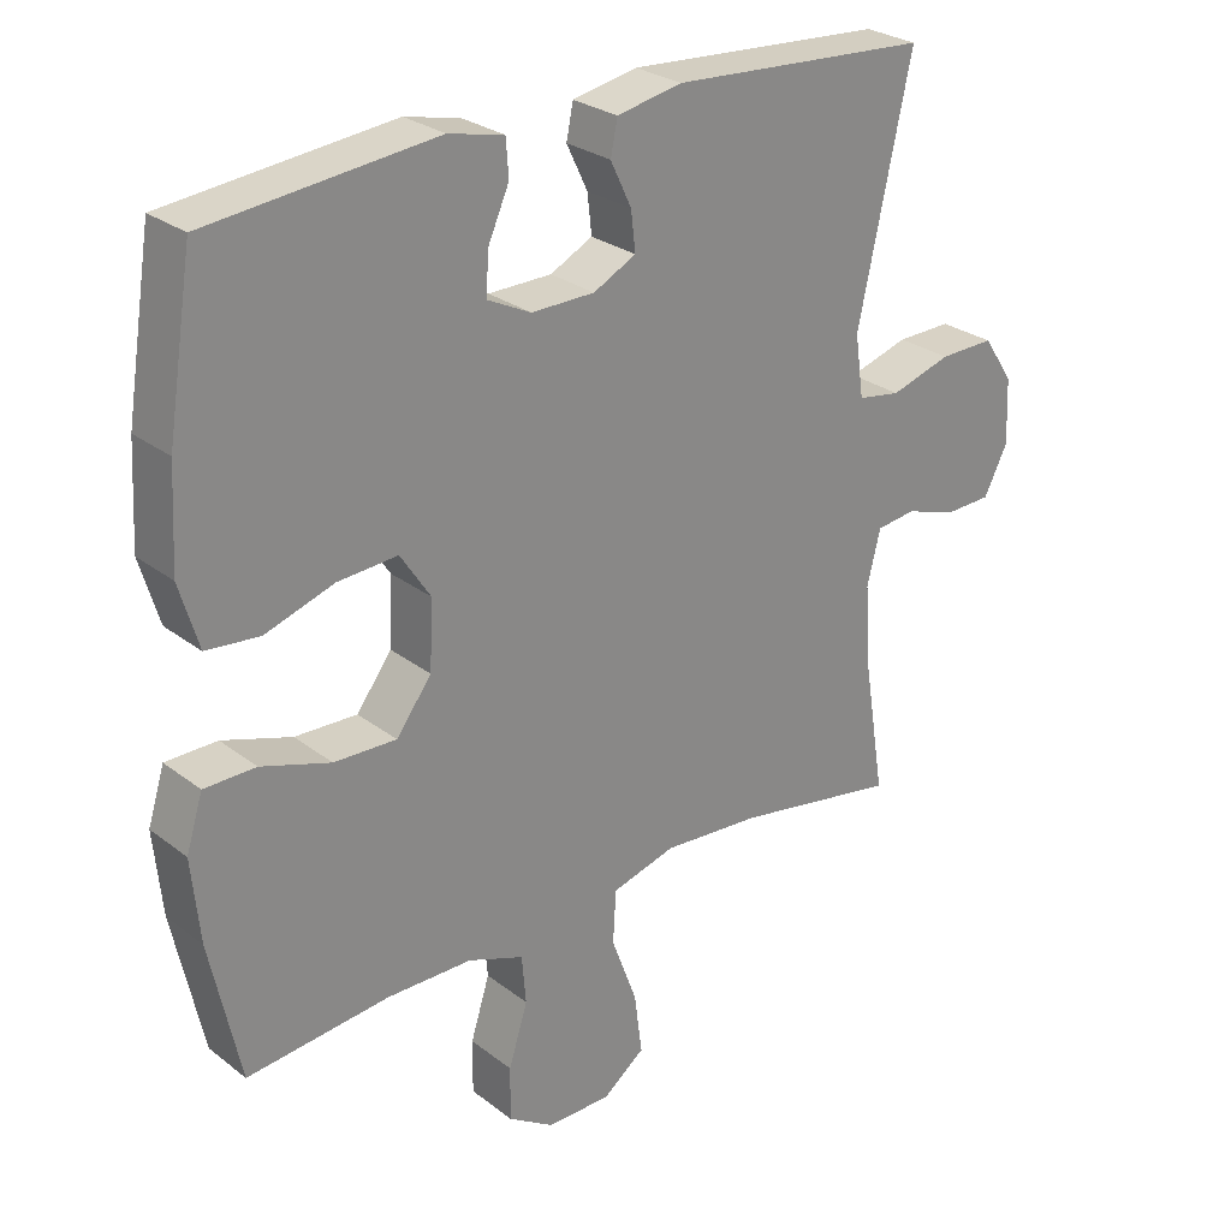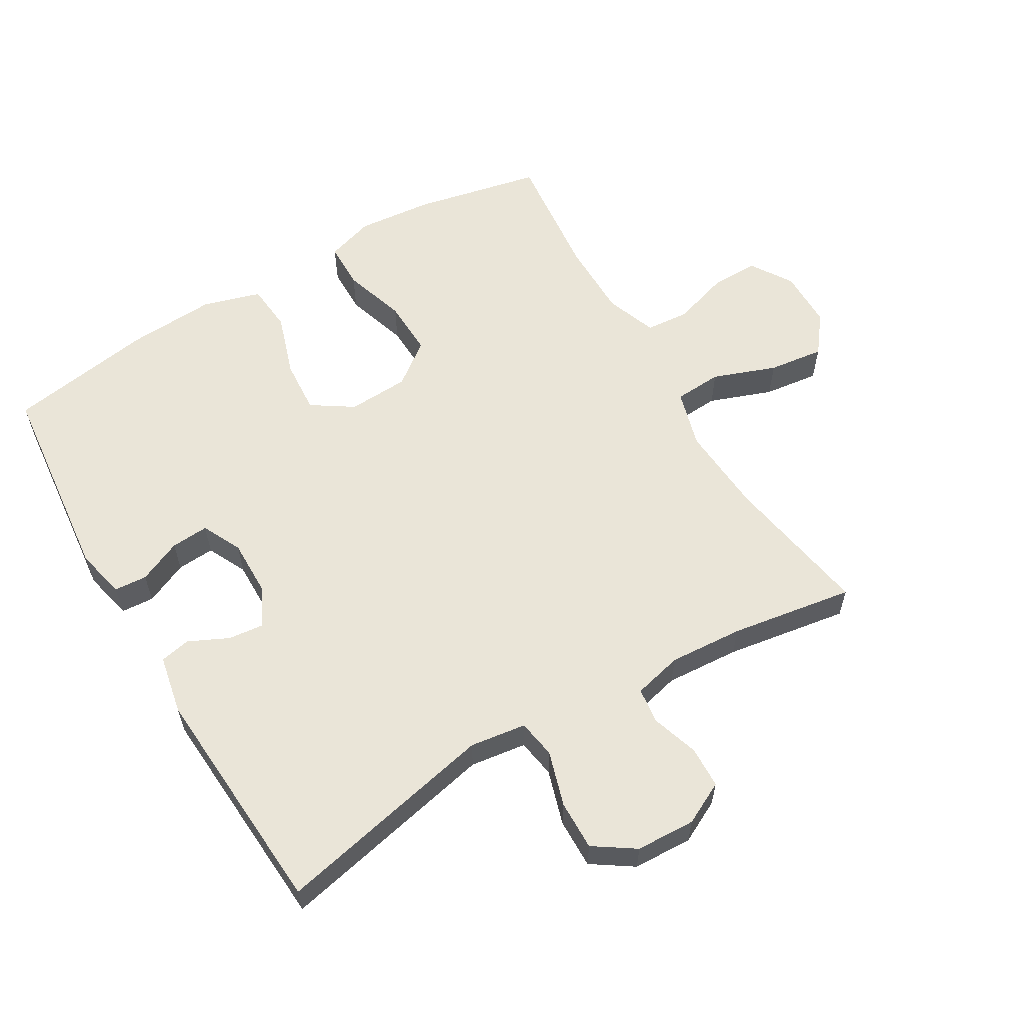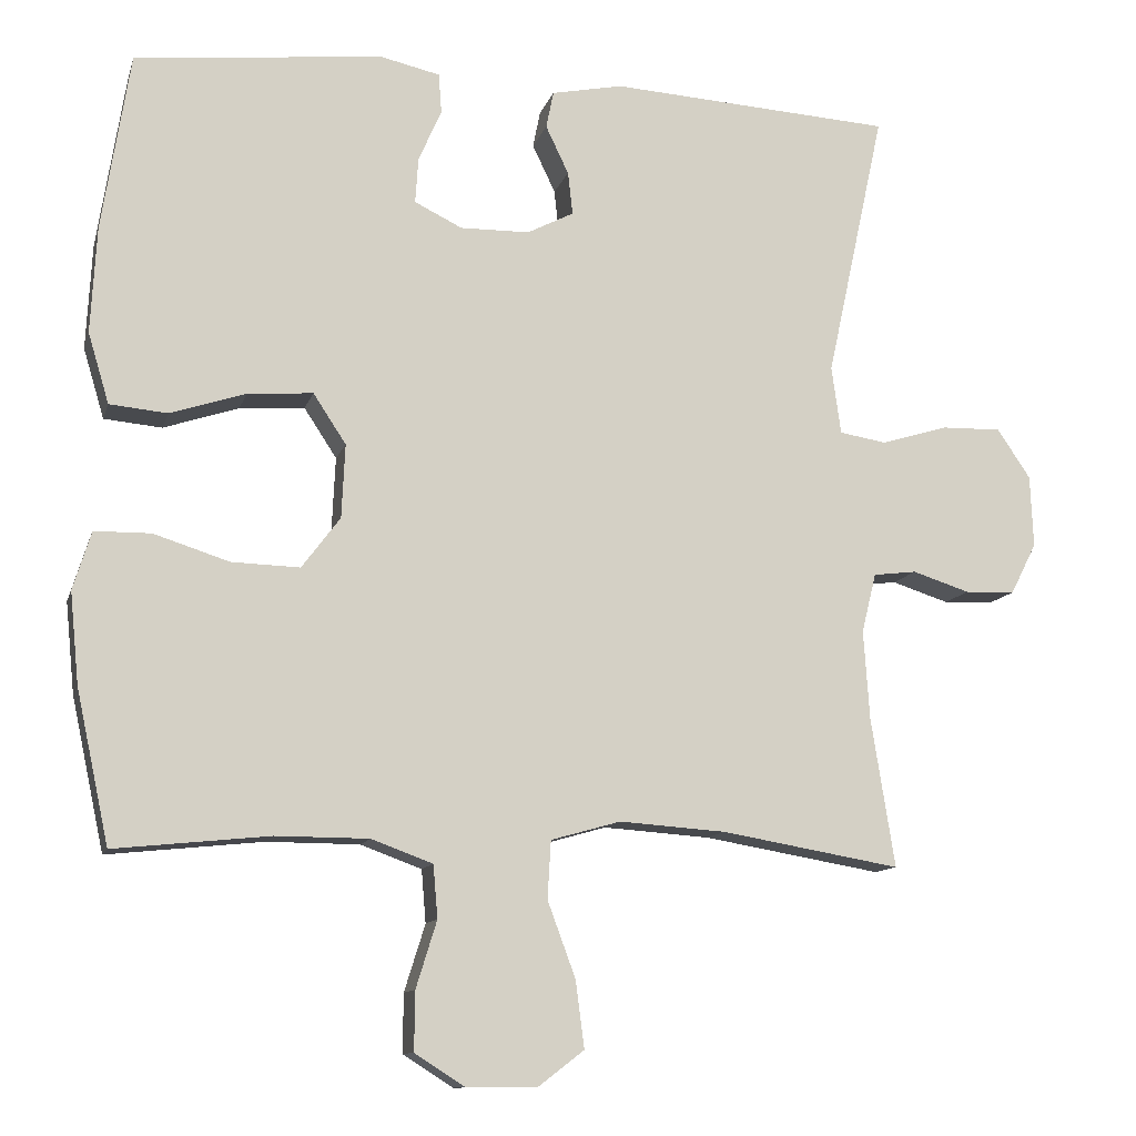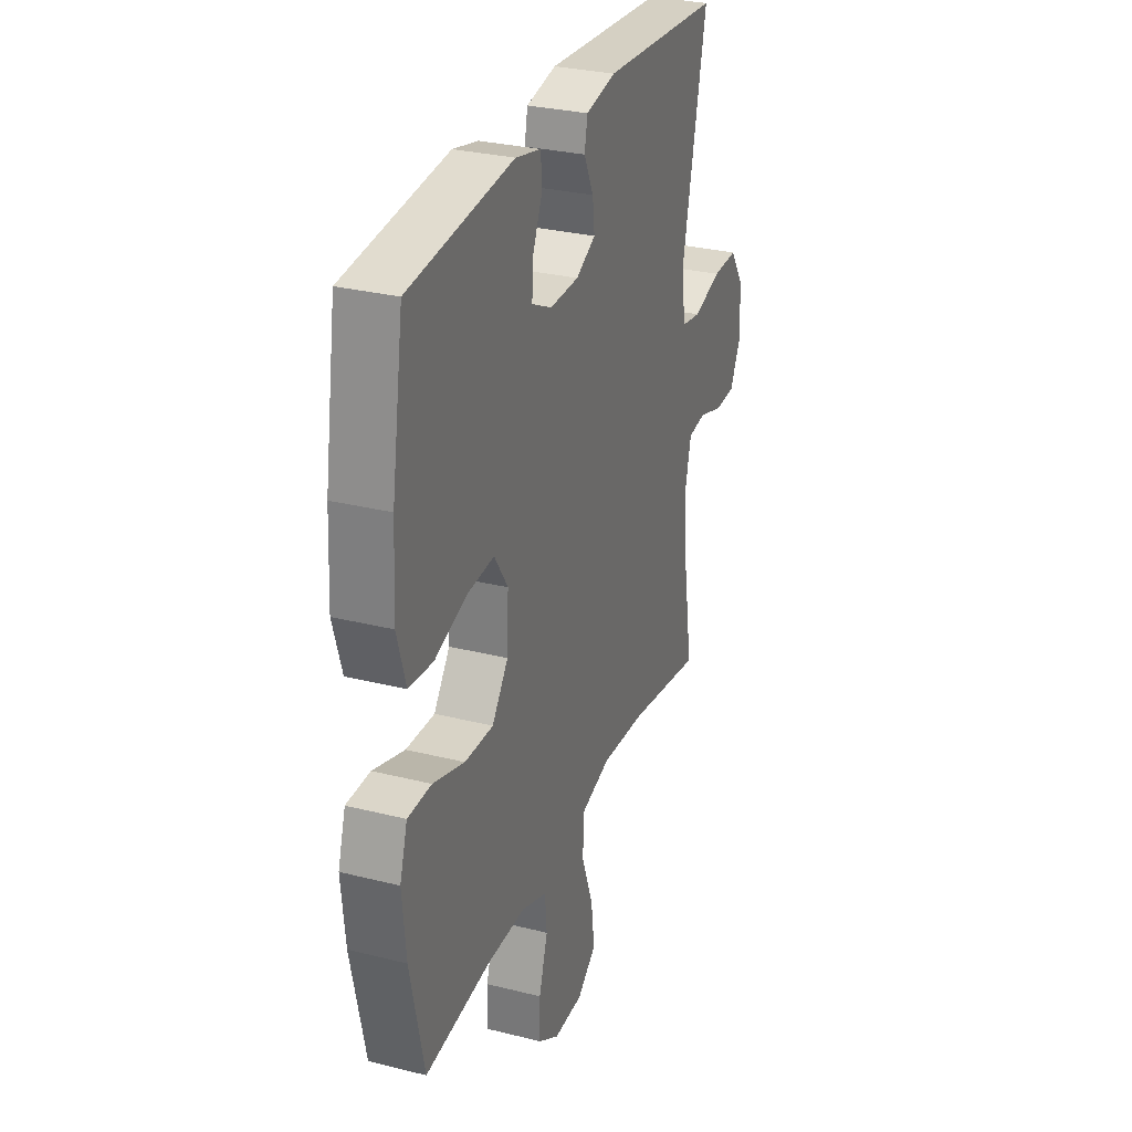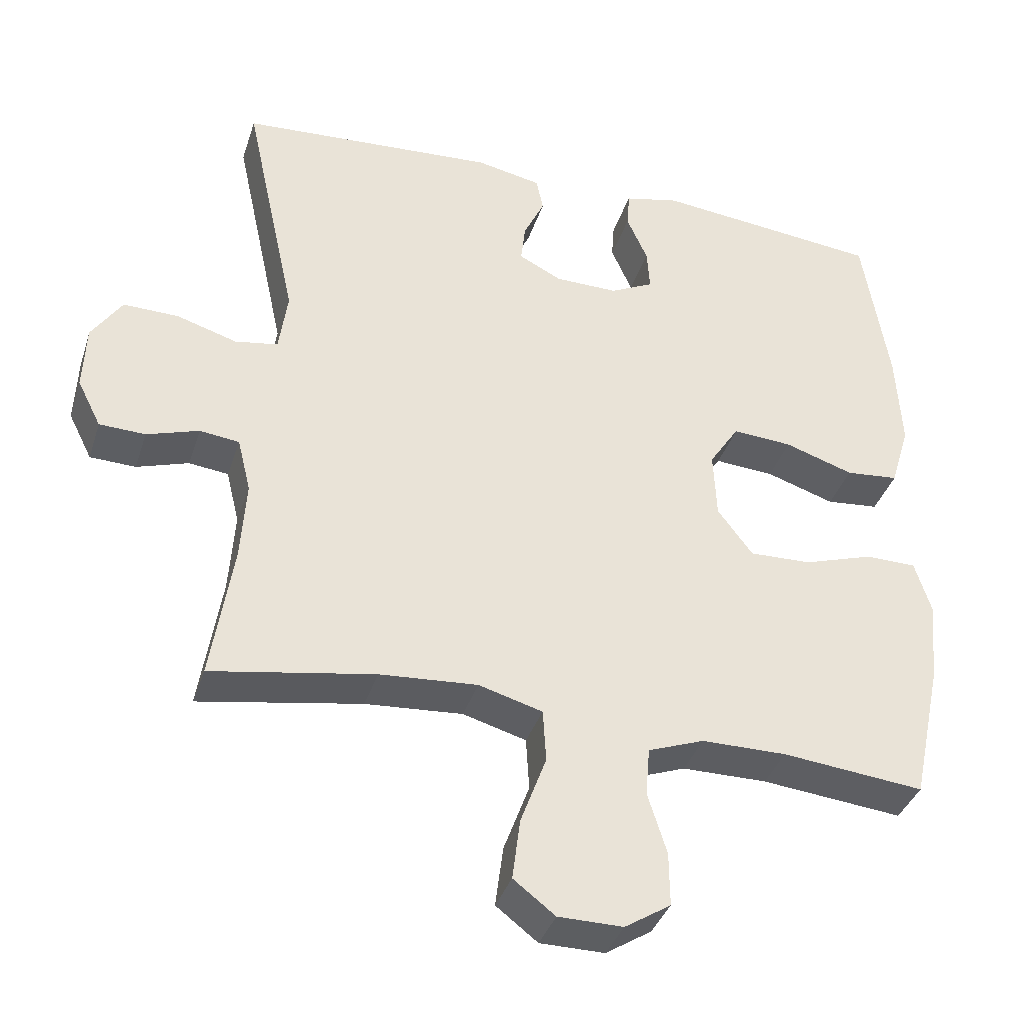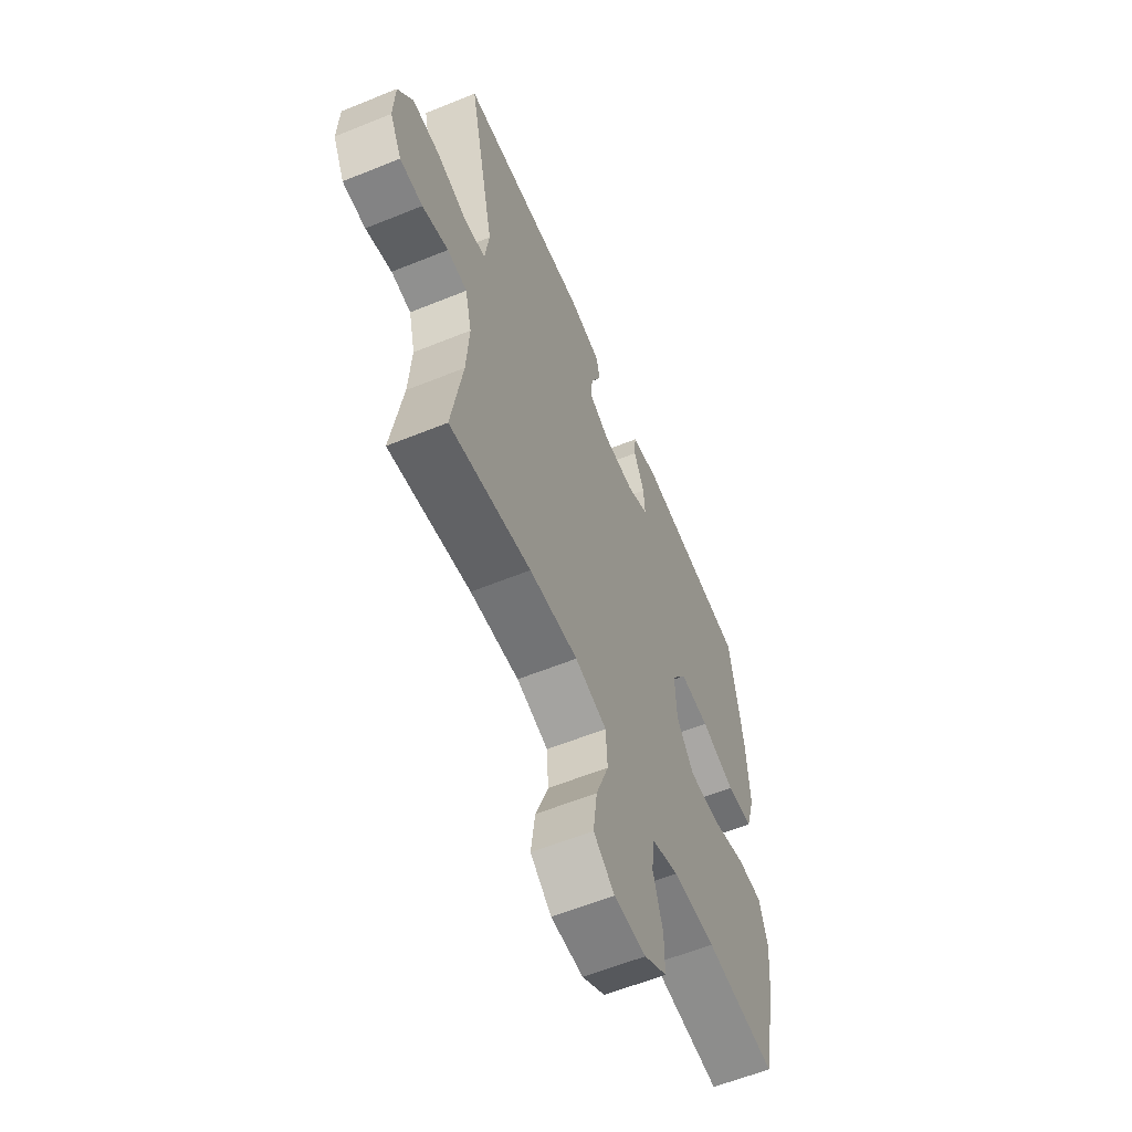
<metadata>
{"format":"obj","ext":"obj","renderer":"f3d","projection":"perspective","resolution":1024,"background":"white","views":[{"elev":27.1,"azim":-40.4,"up":"+Z"},{"elev":59.5,"azim":59.4,"up":"+Y"},{"elev":-11.3,"azim":-14.1,"up":"+Z"},{"elev":29.5,"azim":-69.7,"up":"+Z"},{"elev":-37.2,"azim":162.9,"up":"+Z"},{"elev":-59.4,"azim":112.7,"up":"+Z"}]}
</metadata>
<code>
o path890
v 0.4578 0.0375 -0.2772
v 0.4501 0.0375 -0.1626
v 0.4687 0.0375 -0.08664
v 0.5241 0.0375 -0.0799
v 0.5972 0.0375 -0.1035
v 0.6616 0.0375 -0.1013
v 0.6948 0.0375 -0.03563
v 0.6909 0.0375 0.05656
v 0.6484 0.0375 0.1199
v 0.5711 0.0375 0.1183
v 0.4861 0.0375 0.09244
v 0.4259 0.0375 0.1024
v 0.4138 0.0375 0.1893
v 0.4882 0.0375 0.5336
v 0.1258 0.0375 0.5568
v 0.03461 0.0375 0.5386
v 0.02498 0.0375 0.4912
v 0.05438 0.0375 0.4296
v 0.06052 0.0375 0.3747
v 0.000912 0.0375 0.3443
v -0.08768 0.0375 0.3432
v -0.1487 0.0375 0.3731
v -0.1448 0.0375 0.4315
v -0.1154 0.0375 0.4983
v -0.1191 0.0375 0.5493
v -0.1964 0.0375 0.5668
v -0.5137 0.0375 0.5336
v -0.5498 0.0375 0.3065
v -0.5574 0.0375 0.1701
v -0.5305 0.0375 0.07998
v -0.4561 0.0375 0.07291
v -0.3595 0.0375 0.1046
v -0.2757 0.0375 0.1104
v -0.2338 0.0375 0.04653
v -0.2382 0.0375 -0.04808
v -0.2876 0.0375 -0.1138
v -0.375 0.0375 -0.111
v -0.4718 0.0375 -0.07997
v -0.544 0.0375 -0.08084
v -0.5672 0.0375 -0.1555
v -0.5557 0.0375 -0.2721
v -0.5137 0.0375 -0.4681
v -0.3145 0.0375 -0.4476
v -0.195 0.0375 -0.4481
v -0.1164 0.0375 -0.4772
v -0.1106 0.0375 -0.545
v -0.1373 0.0375 -0.6307
v -0.1381 0.0375 -0.7061
v -0.07385 0.0375 -0.7469
v 0.01662 0.0375 -0.7463
v 0.07515 0.0375 -0.7014
v 0.06409 0.0375 -0.6157
v 0.02812 0.0375 -0.5182
v 0.0325 0.0375 -0.4441
v 0.1219 0.0375 -0.4189
v 0.259 0.0375 -0.4285
v 0.4882 0.0375 -0.4681
v 0.4578 -0.0375 -0.2772
v 0.4501 -0.0375 -0.1626
v 0.4687 -0.0375 -0.08664
v 0.5241 -0.0375 -0.0799
v 0.5972 -0.0375 -0.1035
v 0.6616 -0.0375 -0.1013
v 0.6948 -0.0375 -0.03563
v 0.6909 -0.0375 0.05656
v 0.6484 -0.0375 0.1199
v 0.5711 -0.0375 0.1183
v 0.4861 -0.0375 0.09244
v 0.4259 -0.0375 0.1024
v 0.4138 -0.0375 0.1893
v 0.4882 -0.0375 0.5336
v 0.1258 -0.0375 0.5568
v 0.03461 -0.0375 0.5386
v 0.02498 -0.0375 0.4912
v 0.05438 -0.0375 0.4296
v 0.06052 -0.0375 0.3747
v 0.000912 -0.0375 0.3443
v -0.08768 -0.0375 0.3432
v -0.1487 -0.0375 0.3731
v -0.1448 -0.0375 0.4315
v -0.1154 -0.0375 0.4983
v -0.1191 -0.0375 0.5493
v -0.1964 -0.0375 0.5668
v -0.5137 -0.0375 0.5336
v -0.5498 -0.0375 0.3065
v -0.5574 -0.0375 0.1701
v -0.5305 -0.0375 0.07998
v -0.4561 -0.0375 0.07291
v -0.3595 -0.0375 0.1046
v -0.2757 -0.0375 0.1104
v -0.2338 -0.0375 0.04653
v -0.2382 -0.0375 -0.04808
v -0.2876 -0.0375 -0.1138
v -0.375 -0.0375 -0.111
v -0.4718 -0.0375 -0.07997
v -0.544 -0.0375 -0.08084
v -0.5672 -0.0375 -0.1555
v -0.5557 -0.0375 -0.2721
v -0.5137 -0.0375 -0.4681
v -0.3145 -0.0375 -0.4476
v -0.195 -0.0375 -0.4481
v -0.1164 -0.0375 -0.4772
v -0.1106 -0.0375 -0.545
v -0.1373 -0.0375 -0.6307
v -0.1381 -0.0375 -0.7061
v -0.07385 -0.0375 -0.7469
v 0.01662 -0.0375 -0.7463
v 0.07515 -0.0375 -0.7014
v 0.06409 -0.0375 -0.6157
v 0.02812 -0.0375 -0.5182
v 0.0325 -0.0375 -0.4441
v 0.1219 -0.0375 -0.4189
v 0.259 -0.0375 -0.4285
v 0.4882 -0.0375 -0.4681
v -0.1381 0.0375 -0.7061
v -0.07385 0.0375 -0.7469
v 0.01662 0.0375 -0.7463
v 0.07515 0.0375 -0.7014
v -0.1373 0.0375 -0.6307
v 0.06409 0.0375 -0.6157
v -0.1106 0.0375 -0.545
v 0.02812 0.0375 -0.5182
v -0.1164 0.0375 -0.4772
v -0.1164 0.0375 -0.4772
v 0.0325 0.0375 -0.4441
v 0.0325 0.0375 -0.4441
v -0.195 0.0375 -0.4481
v -0.5137 0.0375 -0.4681
v -0.5137 0.0375 -0.4681
v -0.3145 0.0375 -0.4476
v 0.259 0.0375 -0.4285
v 0.4882 0.0375 -0.4681
v 0.4882 0.0375 -0.4681
v 0.1219 0.0375 -0.4189
v 0.4578 0.0375 -0.2772
v -0.5557 0.0375 -0.2721
v 0.4501 0.0375 -0.1626
v -0.5672 0.0375 -0.1555
v 0.4687 0.0375 -0.08664
v 0.4687 0.0375 -0.08664
v -0.544 0.0375 -0.08084
v -0.544 0.0375 -0.08084
v -0.2876 0.0375 -0.1138
v -0.375 0.0375 -0.111
v -0.2382 0.0375 -0.04808
v -0.4718 0.0375 -0.07997
v 0.5241 0.0375 -0.0799
v 0.5972 0.0375 -0.1035
v 0.6616 0.0375 -0.1013
v 0.6616 0.0375 -0.1013
v 0.6948 0.0375 -0.03563
v -0.2338 0.0375 0.04653
v 0.6909 0.0375 0.05656
v -0.2757 0.0375 0.1104
v -0.2757 0.0375 0.1104
v 0.6484 0.0375 0.1199
v -0.5305 0.0375 0.07998
v -0.5305 0.0375 0.07998
v -0.4561 0.0375 0.07291
v -0.3595 0.0375 0.1046
v -0.5574 0.0375 0.1701
v 0.4861 0.0375 0.09244
v 0.4259 0.0375 0.1024
v 0.4259 0.0375 0.1024
v 0.5711 0.0375 0.1183
v 0.4138 0.0375 0.1893
v -0.5498 0.0375 0.3065
v 0.000912 0.0375 0.3443
v -0.08768 0.0375 0.3432
v -0.1487 0.0375 0.3731
v -0.1487 0.0375 0.3731
v 0.06052 0.0375 0.3747
v 0.06052 0.0375 0.3747
v -0.1448 0.0375 0.4315
v 0.05438 0.0375 0.4296
v 0.02498 0.0375 0.4912
v -0.1154 0.0375 0.4983
v -0.5137 0.0375 0.5336
v -0.5137 0.0375 0.5336
v 0.03461 0.0375 0.5386
v 0.03461 0.0375 0.5386
v -0.1191 0.0375 0.5493
v -0.1191 0.0375 0.5493
v 0.4882 0.0375 0.5336
v 0.4882 0.0375 0.5336
v 0.1258 0.0375 0.5568
v -0.1964 0.0375 0.5668
v -0.1381 -0.0375 -0.7061
v -0.07385 -0.0375 -0.7469
v 0.01662 -0.0375 -0.7463
v 0.07515 -0.0375 -0.7014
v -0.1373 -0.0375 -0.6307
v 0.06409 -0.0375 -0.6157
v -0.1106 -0.0375 -0.545
v 0.02812 -0.0375 -0.5182
v -0.1164 -0.0375 -0.4772
v -0.1164 -0.0375 -0.4772
v 0.0325 -0.0375 -0.4441
v 0.0325 -0.0375 -0.4441
v -0.195 -0.0375 -0.4481
v -0.5137 -0.0375 -0.4681
v -0.5137 -0.0375 -0.4681
v -0.3145 -0.0375 -0.4476
v 0.259 -0.0375 -0.4285
v 0.4882 -0.0375 -0.4681
v 0.4882 -0.0375 -0.4681
v 0.1219 -0.0375 -0.4189
v 0.4578 -0.0375 -0.2772
v -0.5557 -0.0375 -0.2721
v 0.4501 -0.0375 -0.1626
v -0.5672 -0.0375 -0.1555
v 0.4687 -0.0375 -0.08664
v 0.4687 -0.0375 -0.08664
v -0.544 -0.0375 -0.08084
v -0.544 -0.0375 -0.08084
v -0.2876 -0.0375 -0.1138
v -0.375 -0.0375 -0.111
v -0.2382 -0.0375 -0.04808
v -0.4718 -0.0375 -0.07997
v 0.5241 -0.0375 -0.0799
v 0.5972 -0.0375 -0.1035
v 0.6616 -0.0375 -0.1013
v 0.6616 -0.0375 -0.1013
v 0.6948 -0.0375 -0.03563
v -0.2338 -0.0375 0.04653
v 0.6909 -0.0375 0.05656
v -0.2757 -0.0375 0.1104
v -0.2757 -0.0375 0.1104
v 0.6484 -0.0375 0.1199
v -0.5305 -0.0375 0.07998
v -0.5305 -0.0375 0.07998
v -0.4561 -0.0375 0.07291
v -0.3595 -0.0375 0.1046
v -0.5574 -0.0375 0.1701
v 0.4861 -0.0375 0.09244
v 0.4259 -0.0375 0.1024
v 0.4259 -0.0375 0.1024
v 0.5711 -0.0375 0.1183
v 0.4138 -0.0375 0.1893
v -0.5498 -0.0375 0.3065
v 0.000912 -0.0375 0.3443
v -0.08768 -0.0375 0.3432
v -0.1487 -0.0375 0.3731
v -0.1487 -0.0375 0.3731
v 0.06052 -0.0375 0.3747
v 0.06052 -0.0375 0.3747
v -0.1448 -0.0375 0.4315
v 0.05438 -0.0375 0.4296
v 0.02498 -0.0375 0.4912
v -0.1154 -0.0375 0.4983
v -0.5137 -0.0375 0.5336
v -0.5137 -0.0375 0.5336
v 0.03461 -0.0375 0.5386
v 0.03461 -0.0375 0.5386
v -0.1191 -0.0375 0.5493
v -0.1191 -0.0375 0.5493
v 0.4882 -0.0375 0.5336
v 0.4882 -0.0375 0.5336
v 0.1258 -0.0375 0.5568
v -0.1964 -0.0375 0.5668
f 236 225 218
f 243 227 242
f 196 194 195
f 201 203 209
f 236 212 235
f 219 211 217
f 259 239 257
f 207 218 198
f 193 190 191
f 240 243 251
f 233 243 240
f 230 232 234
f 235 220 238
f 250 260 247
f 198 200 196
f 214 211 219
f 259 245 239
f 226 221 224
f 198 196 195
f 255 260 250
f 236 210 212
f 195 194 193
f 216 200 198
f 234 233 240
f 189 192 188
f 189 193 192
f 218 207 210
f 216 203 200
f 204 210 207
f 241 225 236
f 210 204 208
f 239 241 236
f 233 234 232
f 245 259 248
f 208 204 205
f 245 241 239
f 212 220 235
f 249 259 253
f 251 247 260
f 248 259 249
f 218 216 198
f 194 192 193
f 242 225 241
f 251 243 247
f 236 218 210
f 224 221 222
f 220 221 226
f 238 220 226
f 203 217 209
f 217 203 216
f 227 243 233
f 209 217 211
f 225 242 227
f 238 226 229
f 193 189 190
f 48 49 106 105
f 49 50 107 106
f 50 51 108 107
f 47 48 105 104
f 51 52 109 108
f 46 47 104 103
f 52 53 110 109
f 124 46 103 197
f 53 126 199 110
f 44 45 102 101
f 129 43 100 202
f 56 133 206 113
f 43 44 101 100
f 54 55 112 111
f 55 56 113 112
f 57 1 58 114
f 41 42 99 98
f 1 2 59 58
f 40 41 98 97
f 2 140 213 59
f 142 40 97 215
f 36 37 94 93
f 35 36 93 92
f 38 39 96 95
f 37 38 95 94
f 4 5 62 61
f 5 150 223 62
f 6 7 64 63
f 3 4 61 60
f 34 35 92 91
f 7 8 65 64
f 155 34 91 228
f 8 9 66 65
f 158 31 88 231
f 31 32 89 88
f 29 30 87 86
f 11 164 237 68
f 10 11 68 67
f 9 10 67 66
f 12 13 70 69
f 32 33 90 89
f 28 29 86 85
f 20 21 78 77
f 21 171 244 78
f 173 20 77 246
f 22 23 80 79
f 18 19 76 75
f 17 18 75 74
f 23 24 81 80
f 179 28 85 252
f 181 17 74 254
f 24 183 256 81
f 13 185 258 70
f 15 16 73 72
f 14 15 72 71
f 26 27 84 83
f 25 26 83 82
f 163 145 152
f 170 169 154
f 123 122 121
f 128 136 130
f 163 162 139
f 146 144 138
f 186 184 166
f 134 125 145
f 120 118 117
f 167 178 170
f 160 167 170
f 157 161 159
f 162 165 147
f 177 174 187
f 125 123 127
f 141 146 138
f 186 166 172
f 153 151 148
f 125 122 123
f 182 177 187
f 163 139 137
f 122 120 121
f 143 125 127
f 161 167 160
f 116 115 119
f 116 119 120
f 145 137 134
f 143 127 130
f 131 134 137
f 168 163 152
f 137 135 131
f 166 163 168
f 160 159 161
f 172 175 186
f 135 132 131
f 172 166 168
f 139 162 147
f 176 180 186
f 178 187 174
f 175 176 186
f 145 125 143
f 121 120 119
f 169 168 152
f 178 174 170
f 163 137 145
f 151 149 148
f 147 153 148
f 165 153 147
f 130 136 144
f 144 143 130
f 154 160 170
f 136 138 144
f 152 154 169
f 165 156 153
f 120 117 116

</code>
